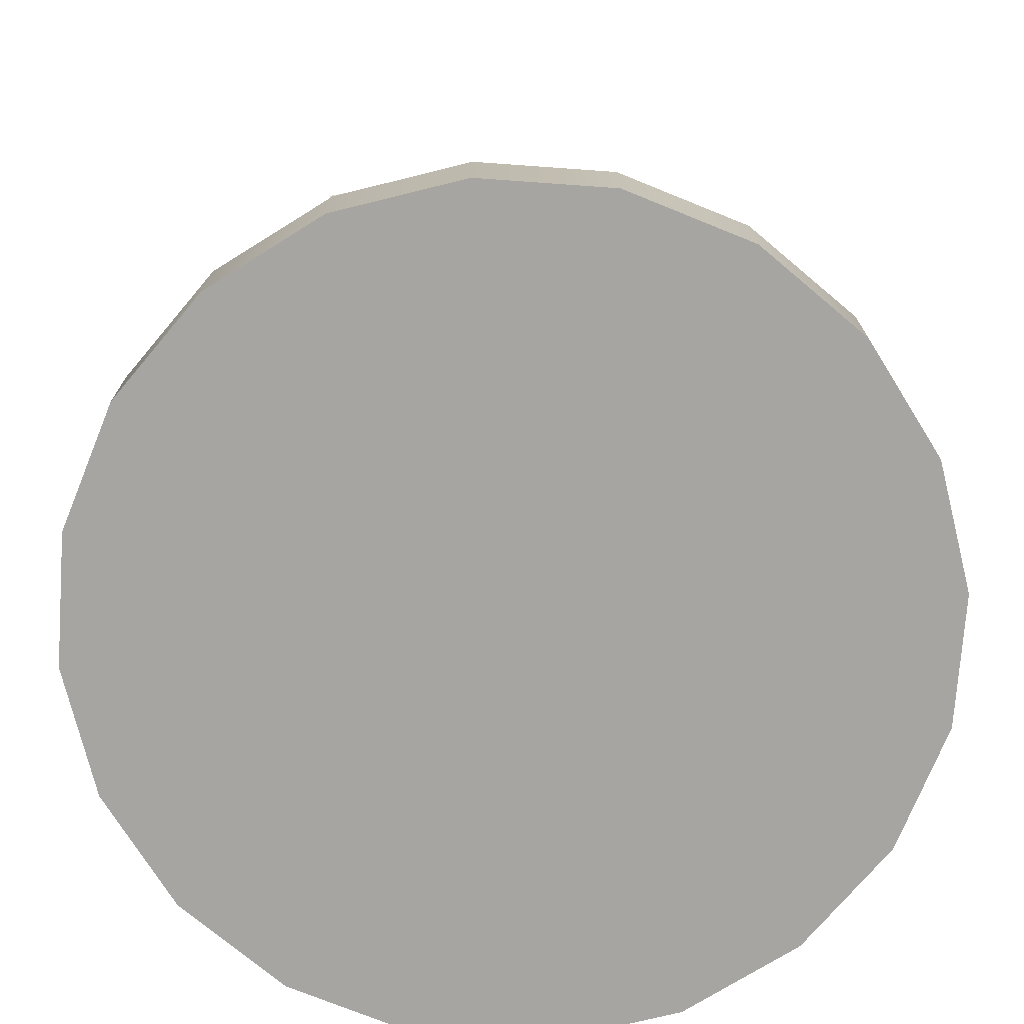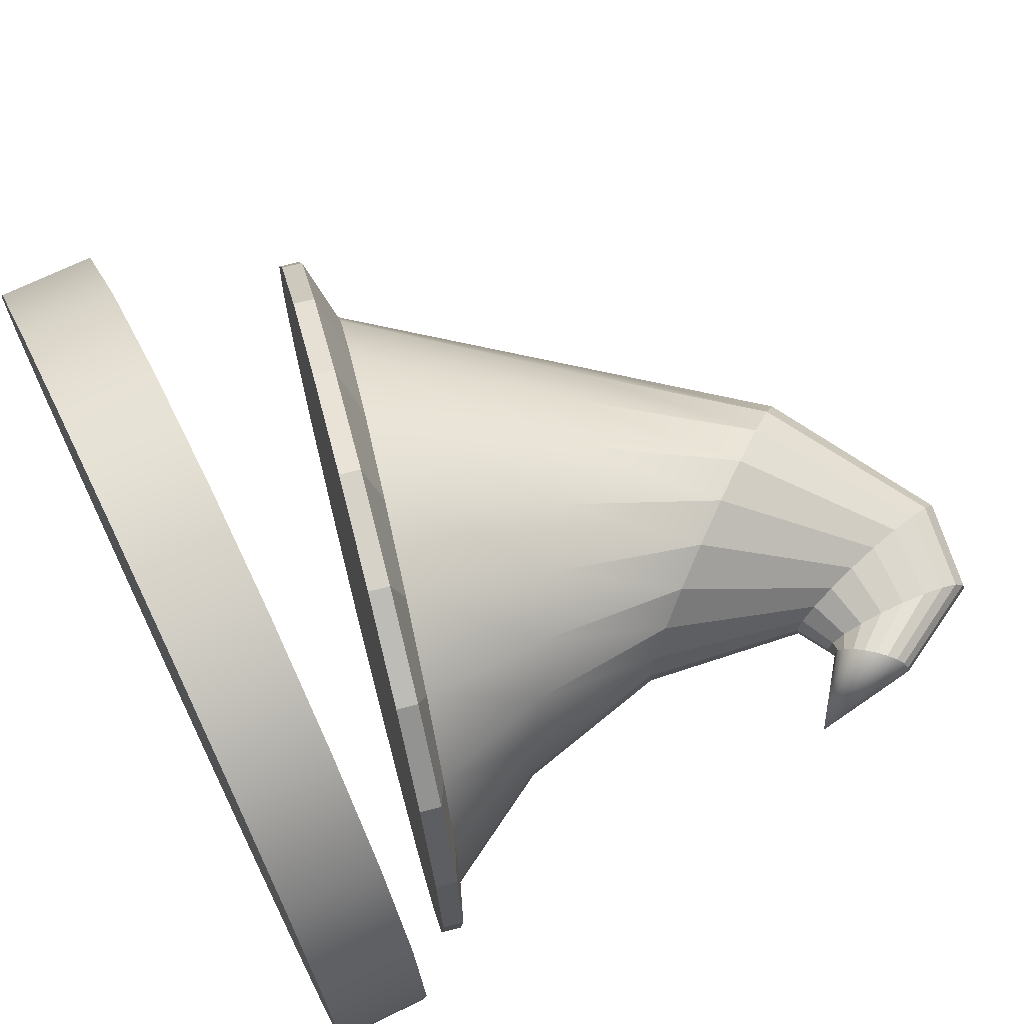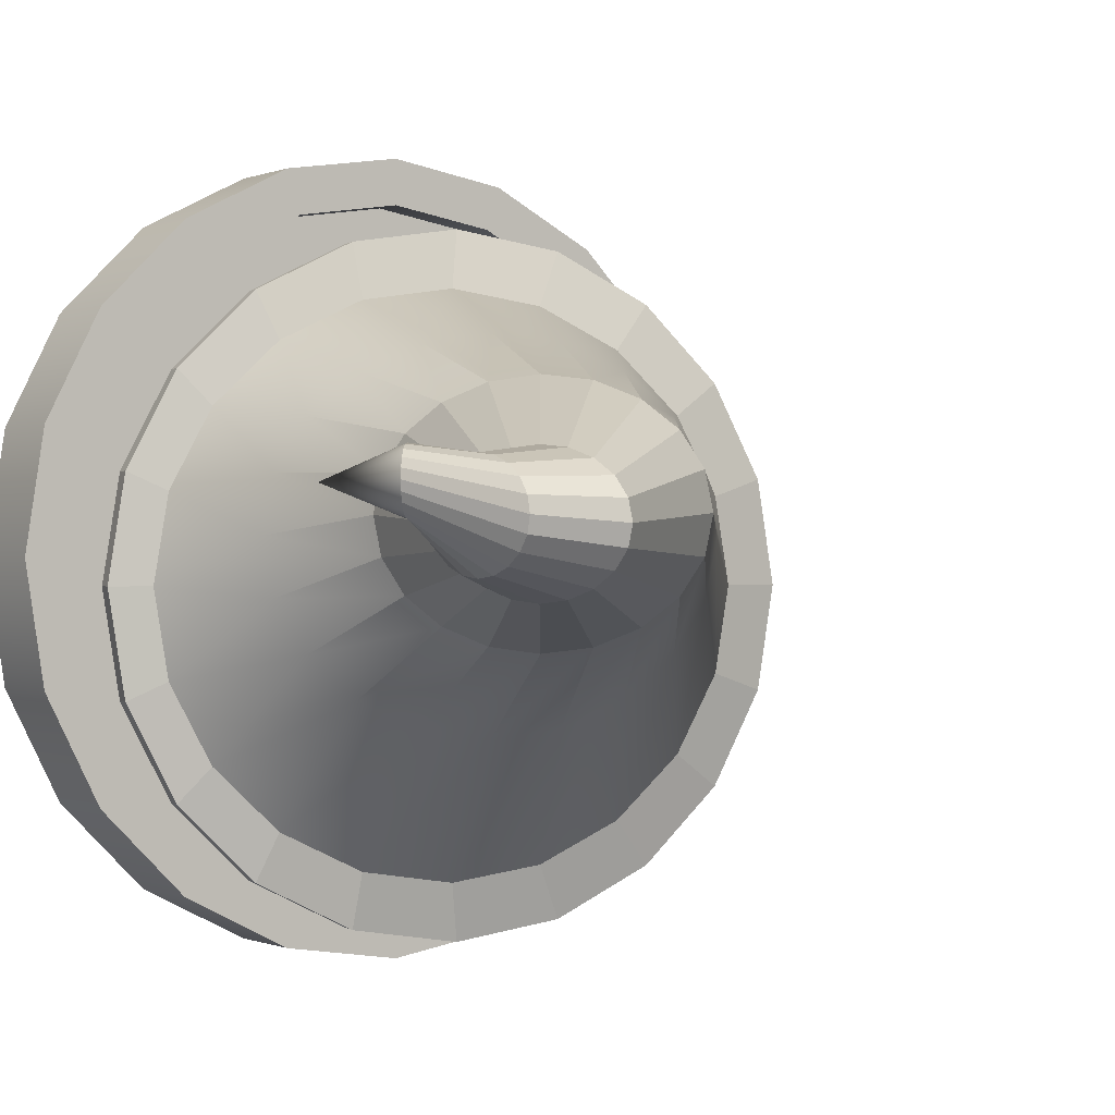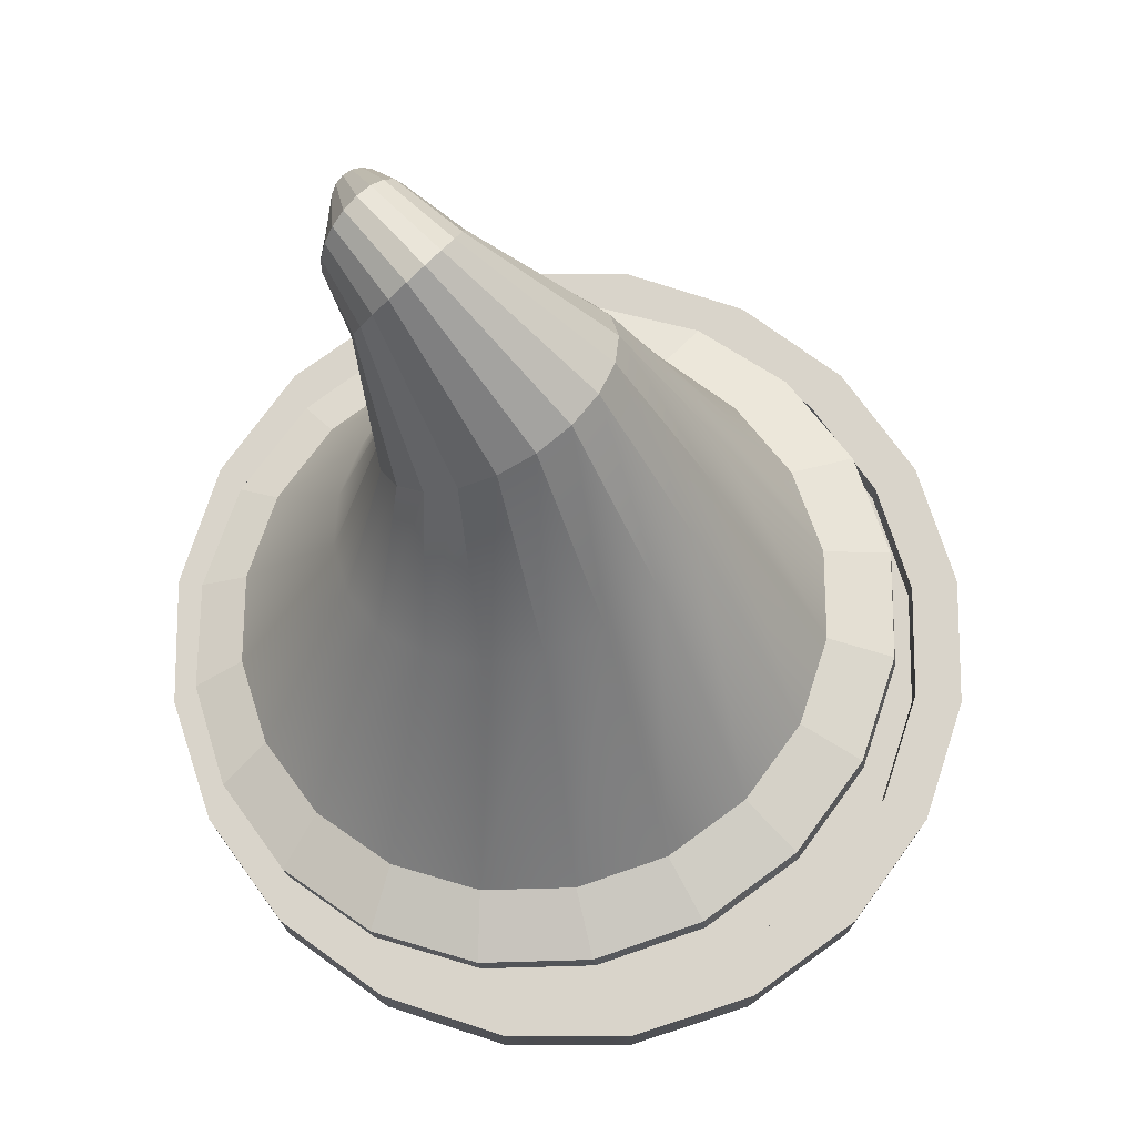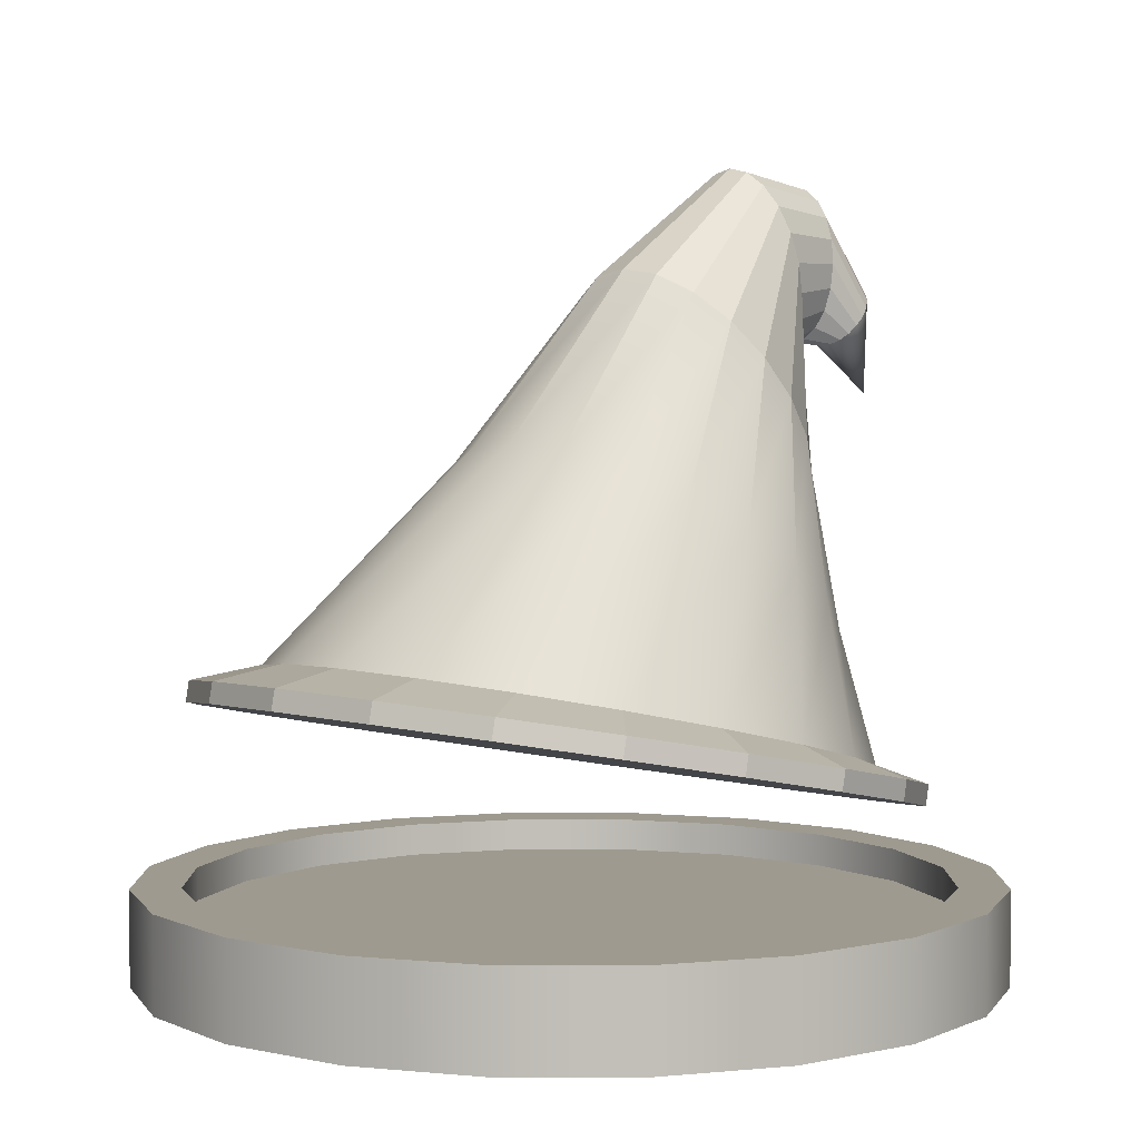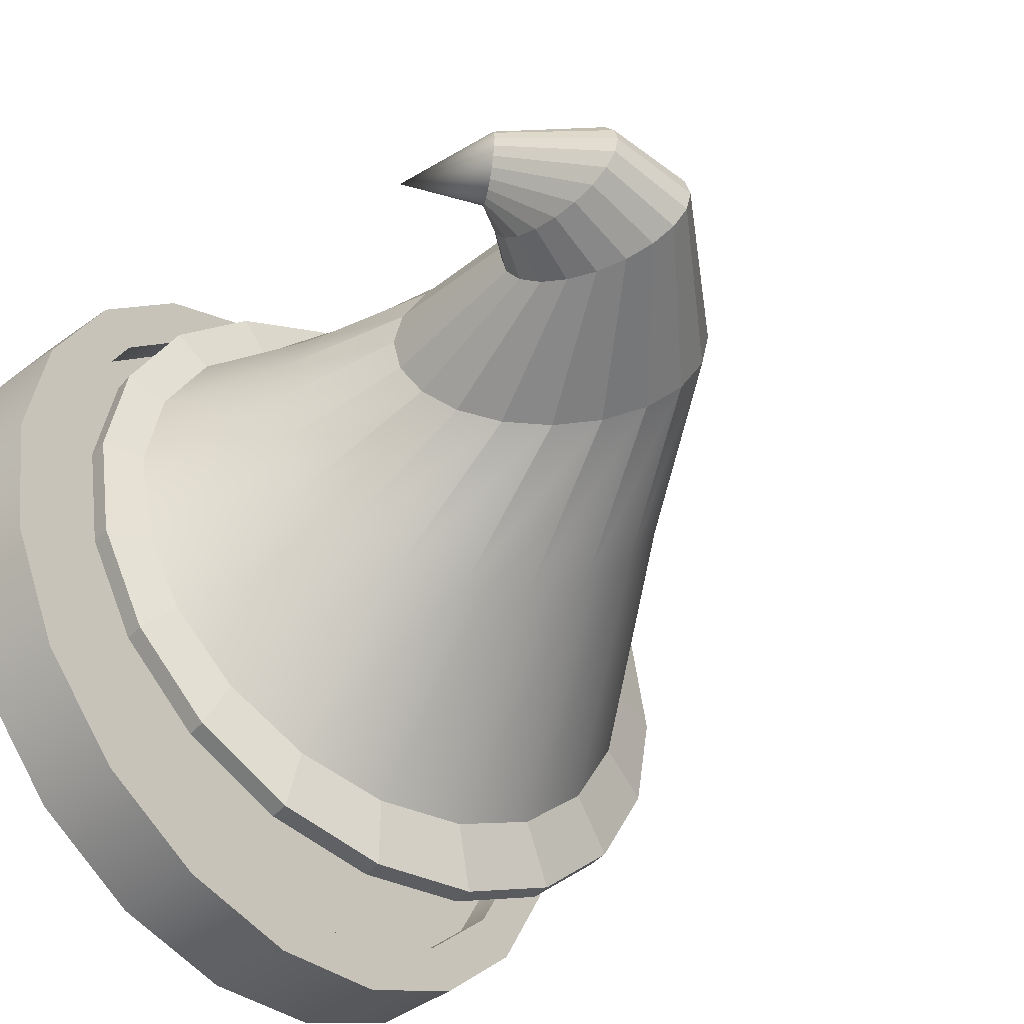
<metadata>
{"format":"obj","ext":"obj","renderer":"f3d","projection":"perspective","resolution":1024,"background":"white","views":[{"elev":-73.7,"azim":112.9,"up":"+Y"},{"elev":69.7,"azim":64.1,"up":"+Z"},{"elev":-0.2,"azim":145.1,"up":"+Z"},{"elev":74.8,"azim":-135.0,"up":"+Y"},{"elev":3.8,"azim":-45.0,"up":"+Y"},{"elev":-44.6,"azim":130.4,"up":"+Z"}]}
</metadata>
<code>
g default
v 75.34 22.1 -24.48
v 64.09 22.1 -46.56
v 46.56 22.1 -64.09
v 24.48 22.1 -75.34
v 0 22.1 -79.22
v -24.48 22.1 -75.34
v -46.56 22.1 -64.09
v -64.09 22.1 -46.56
v -75.34 22.1 -24.48
v -79.22 22.1 0
v -75.34 22.1 24.48
v -64.09 22.1 46.56
v -46.56 22.1 64.09
v -24.48 22.1 75.34
v -2e-06 22.1 79.22
v 24.48 22.1 75.34
v 46.56 22.1 64.09
v 64.09 22.1 46.56
v 75.34 22.1 24.48
v 79.22 22.1 0
v 75.34 39.66 -24.48
v 64.09 39.66 -46.56
v 46.56 39.66 -64.09
v 24.48 39.66 -75.34
v 0 39.66 -79.22
v -24.48 39.66 -75.34
v -46.56 39.66 -64.09
v -64.09 39.66 -46.56
v -75.34 39.66 -24.48
v -79.22 39.66 0
v -75.34 39.66 24.48
v -64.09 39.66 46.56
v -46.56 39.66 64.09
v -24.48 39.66 75.34
v -2e-06 39.66 79.22
v 24.48 39.66 75.34
v 46.56 39.66 64.09
v 64.09 39.66 46.56
v 75.34 39.66 24.48
v 79.22 39.66 0
v 66.57 39.66 -21.63
v 56.63 39.66 -41.14
v 41.14 39.66 -56.63
v 21.63 39.66 -66.57
v -1e-06 39.66 -69.99
v -21.63 39.66 -66.57
v -41.14 39.66 -56.63
v -56.63 39.66 -41.14
v -66.57 39.66 -21.63
v -69.99 39.66 -2e-06
v -66.57 39.66 21.63
v -56.63 39.66 41.14
v -41.14 39.66 56.63
v -21.63 39.66 66.57
v -3e-06 39.66 69.99
v 21.63 39.66 66.57
v 41.14 39.66 56.63
v 56.63 39.66 41.14
v 66.57 39.66 21.63
v 69.99 39.66 -2e-06
v 66.57 33.47 -21.63
v 56.63 33.47 -41.14
v 41.14 33.47 -56.63
v 21.63 33.47 -66.57
v -1e-06 33.47 -69.99
v -21.63 33.47 -66.57
v -41.14 33.47 -56.63
v -56.63 33.47 -41.14
v -66.57 33.47 -21.63
v -69.99 33.47 -2e-06
v -66.57 33.47 21.63
v -56.63 33.47 41.14
v -41.14 33.47 56.63
v -21.63 33.47 66.57
v -3e-06 33.47 69.99
v 21.63 33.47 66.57
v 41.14 33.47 56.63
v 56.63 33.47 41.14
v 66.57 33.47 21.63
v 69.99 33.47 -2e-06
v -2e-06 33.47 -1.3e-05
v 1e-06 22.1 -1.1e-05
v 56.53 136.7 9.903
v 57.19 137.5 8.235
v 58.2 138.7 6.911
v 59.48 140.2 6.061
v 60.89 141.9 5.769
v 62.31 143.6 6.061
v 63.59 145.1 6.911
v 64.6 146.3 8.235
v 65.25 147.1 9.903
v 65.48 147.3 11.75
v 65.25 147.1 13.6
v 64.6 146.3 15.27
v 63.59 145.1 16.59
v 62.31 143.6 17.44
v 60.89 141.9 17.73
v 59.48 140.2 17.44
v 58.2 138.7 16.59
v 57.19 137.5 15.27
v 56.53 136.7 13.6
v 56.31 136.4 11.75
v 68.64 127.4 11.75
v 53.75 136.9 6.226
v 53.77 137.6 3.195
v 53.77 137.6 9.257
v 53.82 139.7 11.99
v 53.89 143 14.16
v 53.99 147.1 15.55
v 54.09 151.7 16.03
v 54.2 156.3 15.55
v 54.29 160.4 14.16
v 54.36 163.7 11.99
v 54.41 165.8 9.257
v 54.43 166.5 6.226
v 54.41 165.8 3.195
v 54.36 163.7 0.4613
v 54.29 160.4 -1.708
v 54.2 156.3 -3.102
v 54.09 151.7 -3.582
v 53.99 147.1 -3.102
v 53.89 143 -1.708
v 53.82 139.7 0.4613
v 47.56 133.7 5.025
v 47.31 134.6 1.138
v 47.31 134.6 8.912
v 46.57 137.1 12.42
v 45.43 141 15.2
v 43.99 146 16.99
v 42.39 151.5 17.6
v 40.79 157 16.99
v 39.34 161.9 15.2
v 38.2 165.9 12.42
v 37.46 168.4 8.912
v 37.21 169.3 5.025
v 37.46 168.4 1.138
v 38.2 165.9 -2.368
v 39.34 161.9 -5.151
v 40.79 157 -6.937
v 42.39 151.5 -7.553
v 43.99 146 -6.937
v 45.43 141 -5.151
v 46.57 137.1 -2.368
v 43.91 103.6 7.18
v 42.99 104.7 -0.08846
v 42.99 104.7 14.45
v 40.32 108 21
v 36.16 113.1 26.21
v 30.91 119.6 29.55
v 25.1 126.7 30.7
v 19.29 133.8 29.55
v 14.05 140.2 26.21
v 9.891 145.3 21
v 7.22 148.6 14.45
v 6.3 149.7 7.18
v 7.22 148.6 -0.08845
v 9.891 145.3 -6.645
v 14.05 140.2 -11.85
v 19.29 133.8 -15.19
v 25.1 126.7 -16.34
v 30.91 119.6 -15.19
v 36.16 113.1 -11.85
v 40.32 108 -6.645
v 49.98 75.75 3.84
v 48.31 76.81 -7.376
v 48.31 76.81 15.06
v 43.45 79.89 25.18
v 35.88 84.69 33.21
v 26.35 90.75 38.36
v 15.78 97.45 40.14
v 5.208 104.2 38.36
v -4.327 110.2 33.21
v -11.89 115 25.18
v -16.75 118.1 15.06
v -18.43 119.2 3.84
v -16.75 118.1 -7.376
v -11.89 115 -17.49
v -4.327 110.2 -25.53
v 5.208 104.2 -30.68
v 15.78 97.45 -32.46
v 26.35 90.75 -30.68
v 35.88 84.69 -25.53
v 43.45 79.89 -17.49
v 61.03 55.09 -5.233
v 58.29 55.73 -22.58
v 58.29 55.73 12.11
v 50.33 57.58 27.76
v 37.93 60.46 40.18
v 22.31 64.1 48.16
v 4.998 68.13 50.9
v -12.32 72.16 48.16
v -27.94 75.8 40.18
v -40.33 78.68 27.76
v -48.29 80.53 12.11
v -51.03 81.17 -5.233
v -48.29 80.53 -22.58
v -40.33 78.68 -38.23
v -27.94 75.8 -50.65
v -12.32 72.16 -58.62
v 4.998 68.13 -61.37
v 22.31 64.1 -58.62
v 37.93 60.46 -50.65
v 50.33 57.58 -38.23
v 68.73 52.06 -5.233
v 65.48 52.72 -26.18
v 65.48 52.72 15.72
v 56.03 54.61 34.62
v 41.33 57.56 49.62
v 22.8 61.28 59.25
v 2.255 65.41 62.57
v -18.29 69.53 59.25
v -36.82 73.25 49.62
v -51.53 76.2 34.62
v -60.97 78.1 15.72
v -64.22 78.75 -5.233
v -60.97 78.1 -26.18
v -51.53 76.2 -45.09
v -36.82 73.25 -60.09
v -18.29 69.53 -69.72
v 2.255 65.41 -73.04
v 22.8 61.28 -69.72
v 41.33 57.56 -60.09
v 56.04 54.61 -45.09
v 67.96 48.22 -5.233
v 64.71 48.87 -26.18
v 64.71 48.87 15.72
v 55.26 50.77 34.62
v 40.56 53.72 49.62
v 22.03 57.44 59.25
v 1.484 61.56 62.57
v -19.06 65.69 59.25
v -37.59 69.41 49.62
v -52.3 72.36 34.62
v -61.74 74.25 15.72
v -64.99 74.91 -5.233
v -61.74 74.25 -26.18
v -52.3 72.36 -45.09
v -37.59 69.41 -60.09
v -19.06 65.69 -69.72
v 1.484 61.56 -73.04
v 22.03 57.44 -69.72
v 40.56 53.72 -60.09
v 55.26 50.77 -45.09
g pCylinder3
f 1 2 22 21
f 2 3 23 22
f 3 4 24 23
f 4 5 25 24
f 5 6 26 25
f 6 7 27 26
f 7 8 28 27
f 8 9 29 28
f 9 10 30 29
f 10 11 31 30
f 11 12 32 31
f 12 13 33 32
f 13 14 34 33
f 14 15 35 34
f 15 16 36 35
f 16 17 37 36
f 17 18 38 37
f 18 19 39 38
f 19 20 40 39
f 20 1 21 40
f 21 22 42 41
f 22 23 43 42
f 23 24 44 43
f 24 25 45 44
f 25 26 46 45
f 26 27 47 46
f 27 28 48 47
f 28 29 49 48
f 29 30 50 49
f 30 31 51 50
f 31 32 52 51
f 32 33 53 52
f 33 34 54 53
f 34 35 55 54
f 35 36 56 55
f 36 37 57 56
f 37 38 58 57
f 38 39 59 58
f 39 40 60 59
f 40 21 41 60
f 41 42 62 61
f 42 43 63 62
f 43 44 64 63
f 44 45 65 64
f 45 46 66 65
f 46 47 67 66
f 47 48 68 67
f 48 49 69 68
f 49 50 70 69
f 50 51 71 70
f 51 52 72 71
f 52 53 73 72
f 53 54 74 73
f 54 55 75 74
f 55 56 76 75
f 56 57 77 76
f 57 58 78 77
f 58 59 79 78
f 59 60 80 79
f 60 41 61 80
f 61 62 81
f 62 63 81
f 63 64 81
f 64 65 81
f 65 66 81
f 66 67 81
f 67 68 81
f 68 69 81
f 69 70 81
f 70 71 81
f 71 72 81
f 72 73 81
f 73 74 81
f 74 75 81
f 75 76 81
f 76 77 81
f 77 78 81
f 78 79 81
f 79 80 81
f 80 61 81
f 2 1 82
f 3 2 82
f 4 3 82
f 5 4 82
f 6 5 82
f 7 6 82
f 8 7 82
f 9 8 82
f 10 9 82
f 11 10 82
f 12 11 82
f 13 12 82
f 14 13 82
f 15 14 82
f 16 15 82
f 17 16 82
f 18 17 82
f 19 18 82
f 20 19 82
f 1 20 82
f 225 224 226 227 228 229 230 231 232 233 234 235 236 237 238 239 240 241 242 243
f 83 84 103
f 84 85 103
f 85 86 103
f 86 87 103
f 87 88 103
f 88 89 103
f 89 90 103
f 90 91 103
f 91 92 103
f 92 93 103
f 93 94 103
f 94 95 103
f 95 96 103
f 96 97 103
f 97 98 103
f 98 99 103
f 99 100 103
f 100 101 103
f 101 102 103
f 102 83 103
f 83 102 104 105
f 102 101 106 104
f 101 100 107 106
f 100 99 108 107
f 99 98 109 108
f 98 97 110 109
f 97 96 111 110
f 96 95 112 111
f 95 94 113 112
f 94 93 114 113
f 93 92 115 114
f 92 91 116 115
f 91 90 117 116
f 90 89 118 117
f 89 88 119 118
f 88 87 120 119
f 87 86 121 120
f 86 85 122 121
f 85 84 123 122
f 84 83 105 123
f 105 104 124 125
f 104 106 126 124
f 106 107 127 126
f 107 108 128 127
f 108 109 129 128
f 109 110 130 129
f 110 111 131 130
f 111 112 132 131
f 112 113 133 132
f 113 114 134 133
f 114 115 135 134
f 115 116 136 135
f 116 117 137 136
f 117 118 138 137
f 118 119 139 138
f 119 120 140 139
f 120 121 141 140
f 121 122 142 141
f 122 123 143 142
f 123 105 125 143
f 125 124 144 145
f 124 126 146 144
f 126 127 147 146
f 127 128 148 147
f 128 129 149 148
f 129 130 150 149
f 130 131 151 150
f 131 132 152 151
f 132 133 153 152
f 133 134 154 153
f 134 135 155 154
f 135 136 156 155
f 136 137 157 156
f 137 138 158 157
f 138 139 159 158
f 139 140 160 159
f 140 141 161 160
f 141 142 162 161
f 142 143 163 162
f 143 125 145 163
f 145 144 164 165
f 144 146 166 164
f 146 147 167 166
f 147 148 168 167
f 148 149 169 168
f 149 150 170 169
f 150 151 171 170
f 151 152 172 171
f 152 153 173 172
f 153 154 174 173
f 154 155 175 174
f 155 156 176 175
f 156 157 177 176
f 157 158 178 177
f 158 159 179 178
f 159 160 180 179
f 160 161 181 180
f 161 162 182 181
f 162 163 183 182
f 163 145 165 183
f 165 164 184 185
f 164 166 186 184
f 166 167 187 186
f 167 168 188 187
f 168 169 189 188
f 169 170 190 189
f 170 171 191 190
f 171 172 192 191
f 172 173 193 192
f 173 174 194 193
f 174 175 195 194
f 175 176 196 195
f 176 177 197 196
f 177 178 198 197
f 178 179 199 198
f 179 180 200 199
f 180 181 201 200
f 181 182 202 201
f 182 183 203 202
f 183 165 185 203
f 185 184 204 205
f 184 186 206 204
f 186 187 207 206
f 187 188 208 207
f 188 189 209 208
f 189 190 210 209
f 190 191 211 210
f 191 192 212 211
f 192 193 213 212
f 193 194 214 213
f 194 195 215 214
f 195 196 216 215
f 196 197 217 216
f 197 198 218 217
f 198 199 219 218
f 199 200 220 219
f 200 201 221 220
f 201 202 222 221
f 202 203 223 222
f 203 185 205 223
f 205 204 224 225
f 204 206 226 224
f 206 207 227 226
f 207 208 228 227
f 208 209 229 228
f 209 210 230 229
f 210 211 231 230
f 211 212 232 231
f 212 213 233 232
f 213 214 234 233
f 214 215 235 234
f 215 216 236 235
f 216 217 237 236
f 217 218 238 237
f 218 219 239 238
f 219 220 240 239
f 220 221 241 240
f 221 222 242 241
f 222 223 243 242
f 223 205 225 243

</code>
